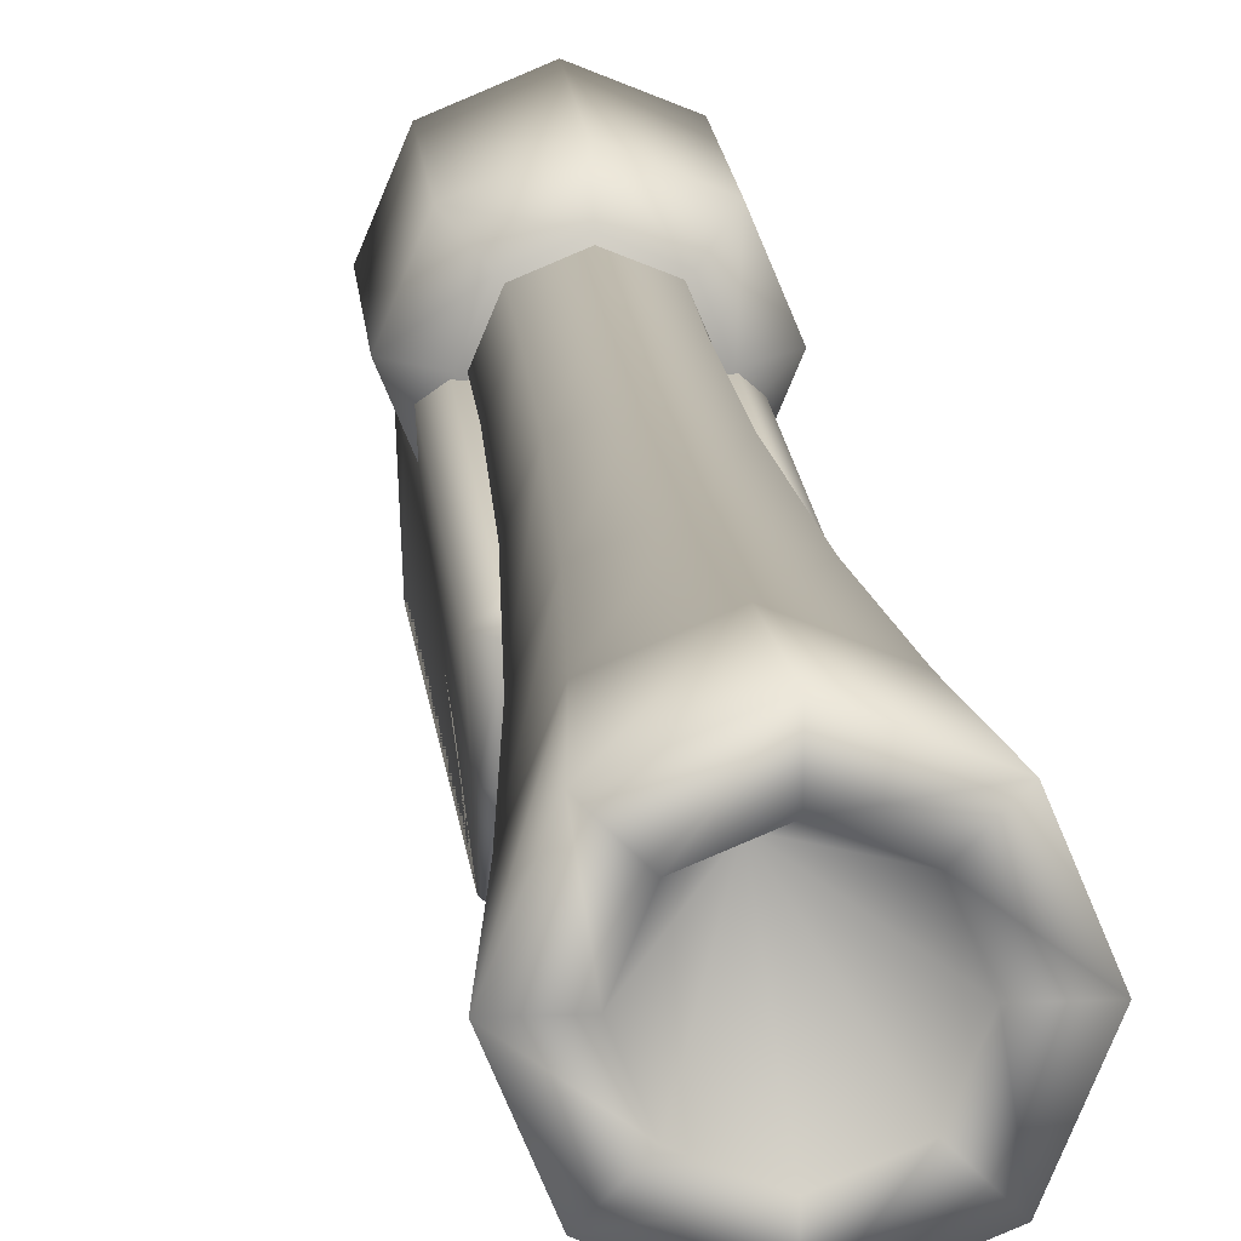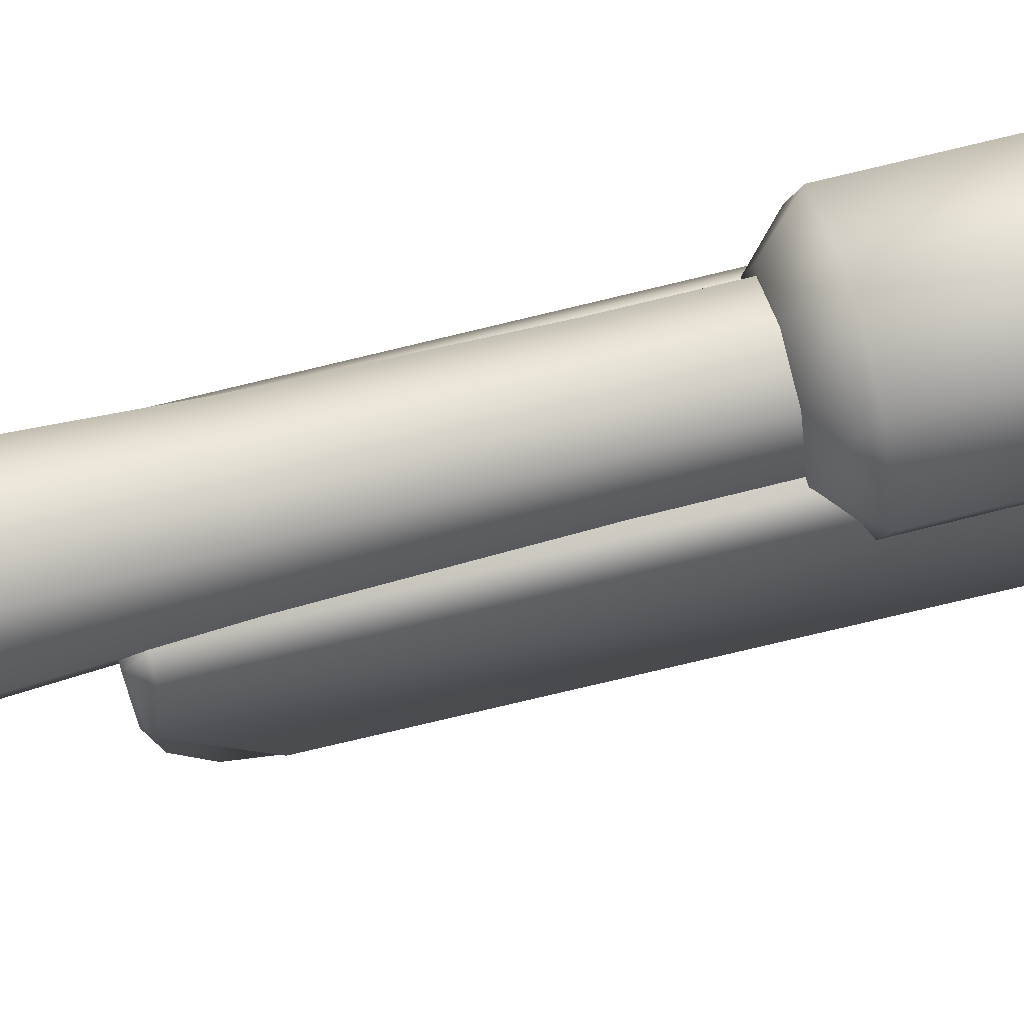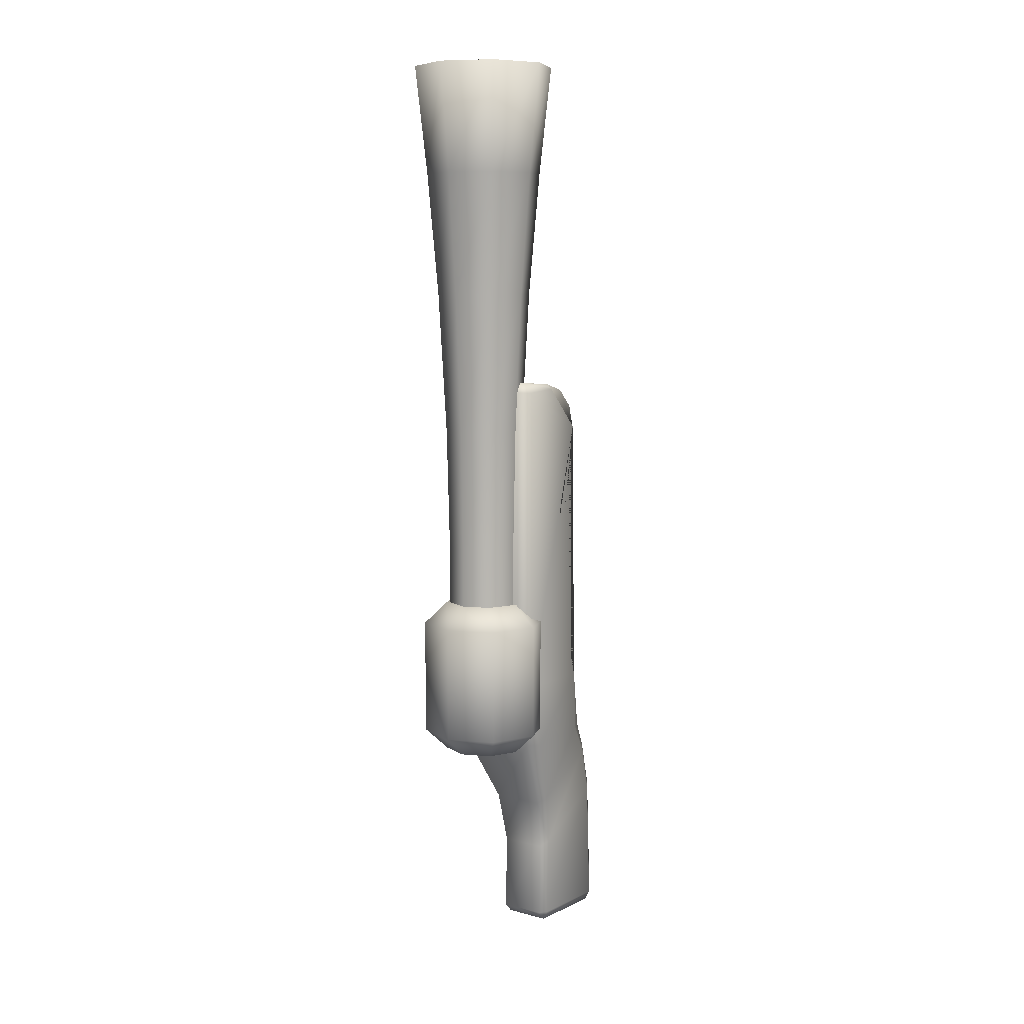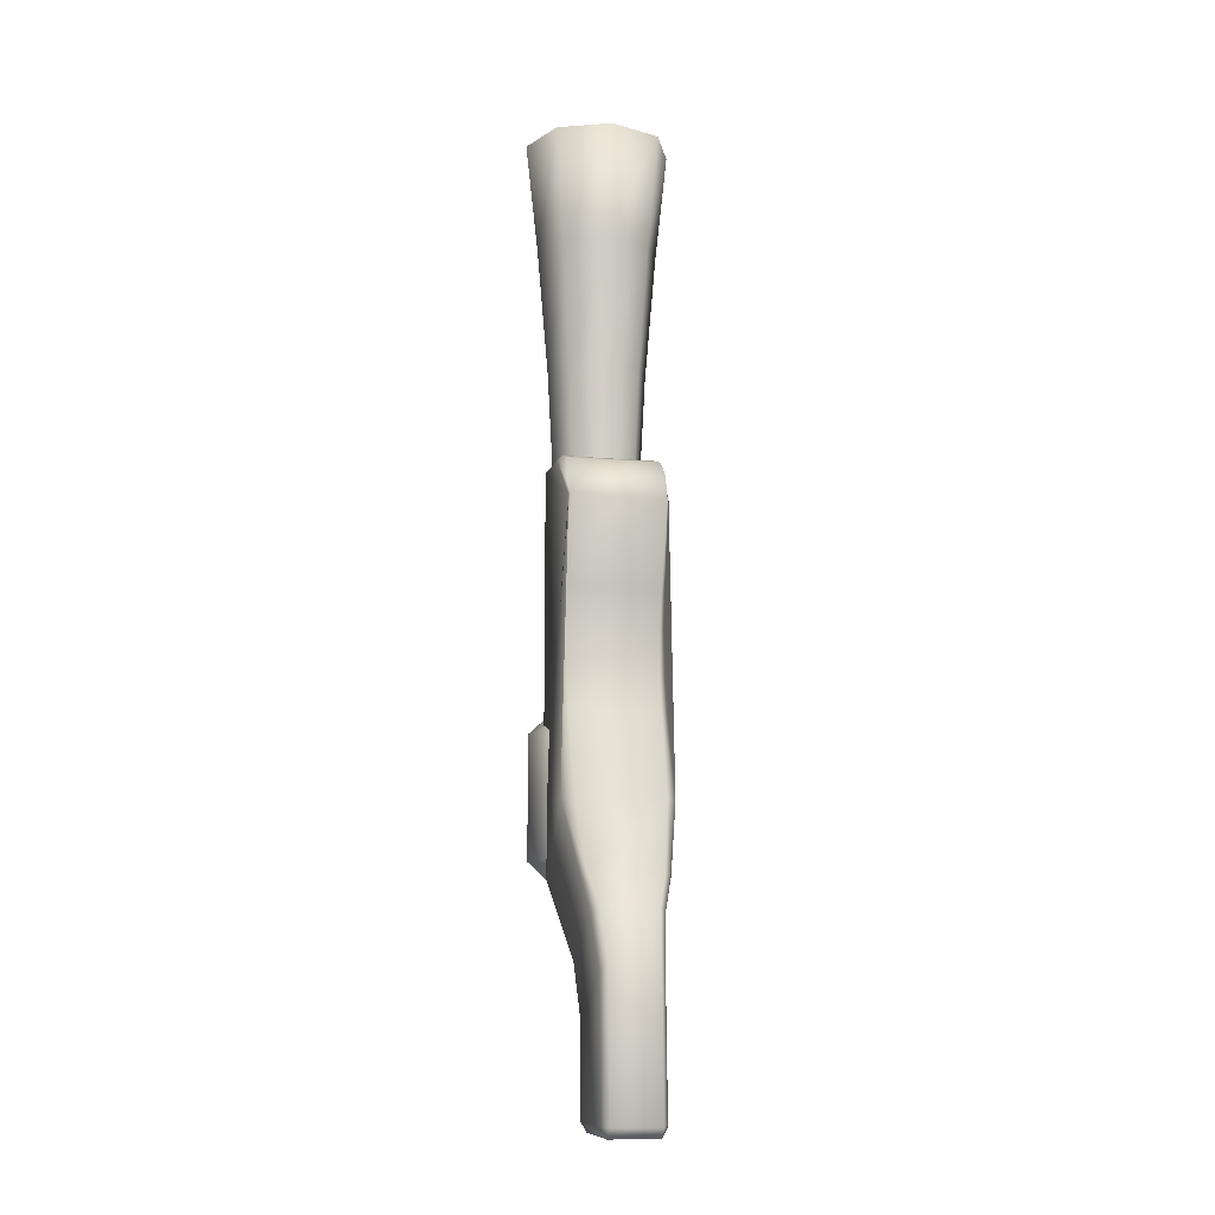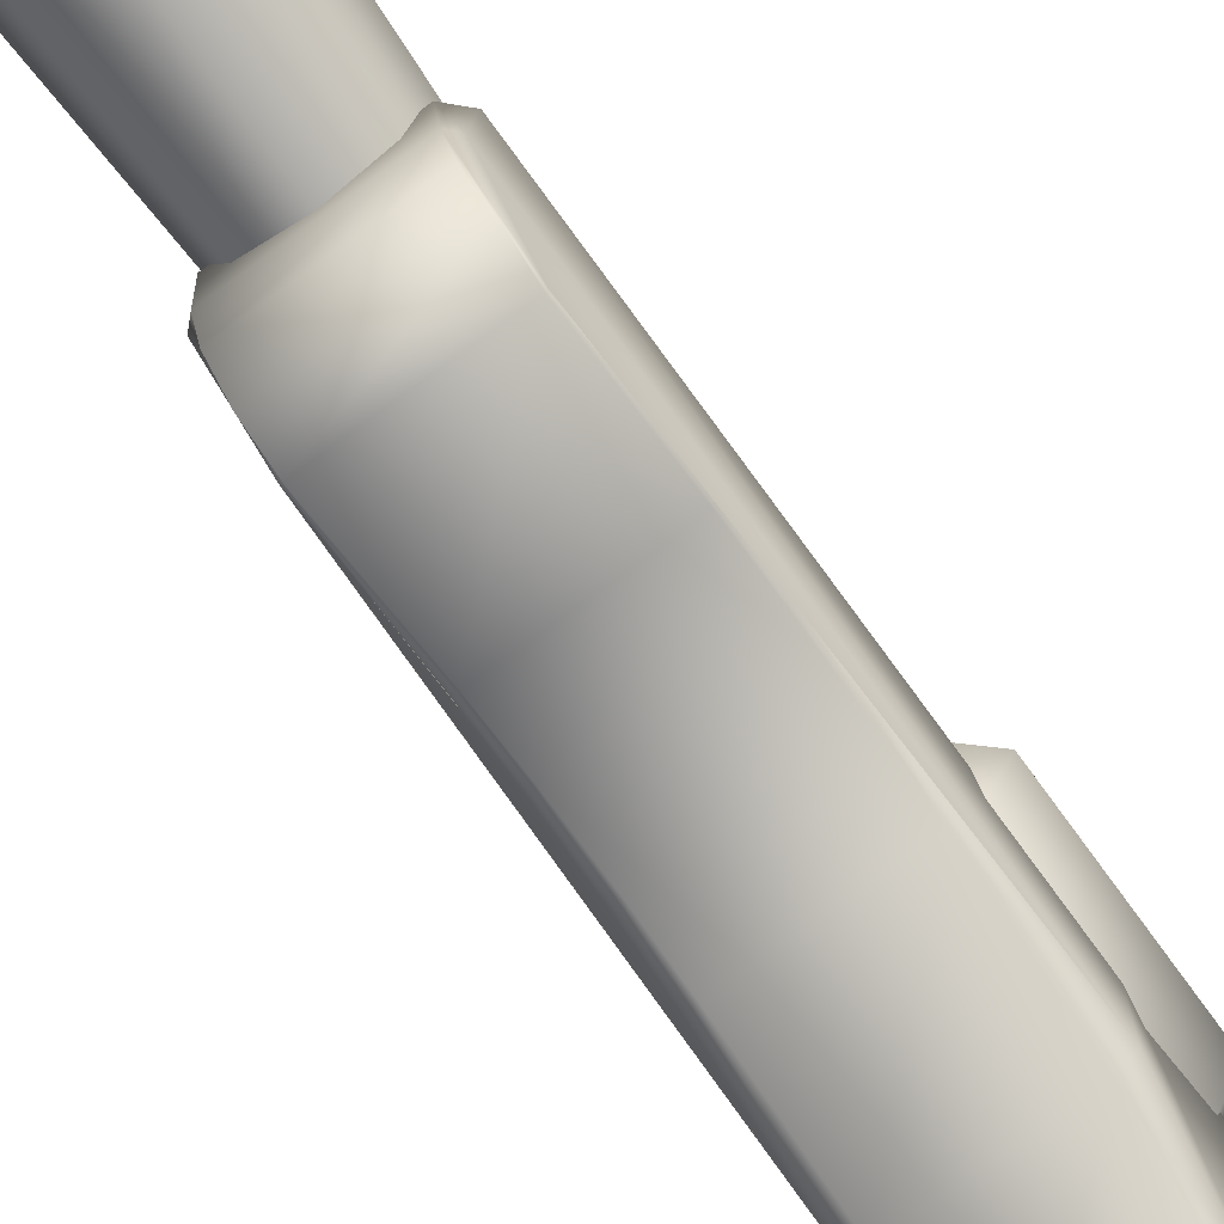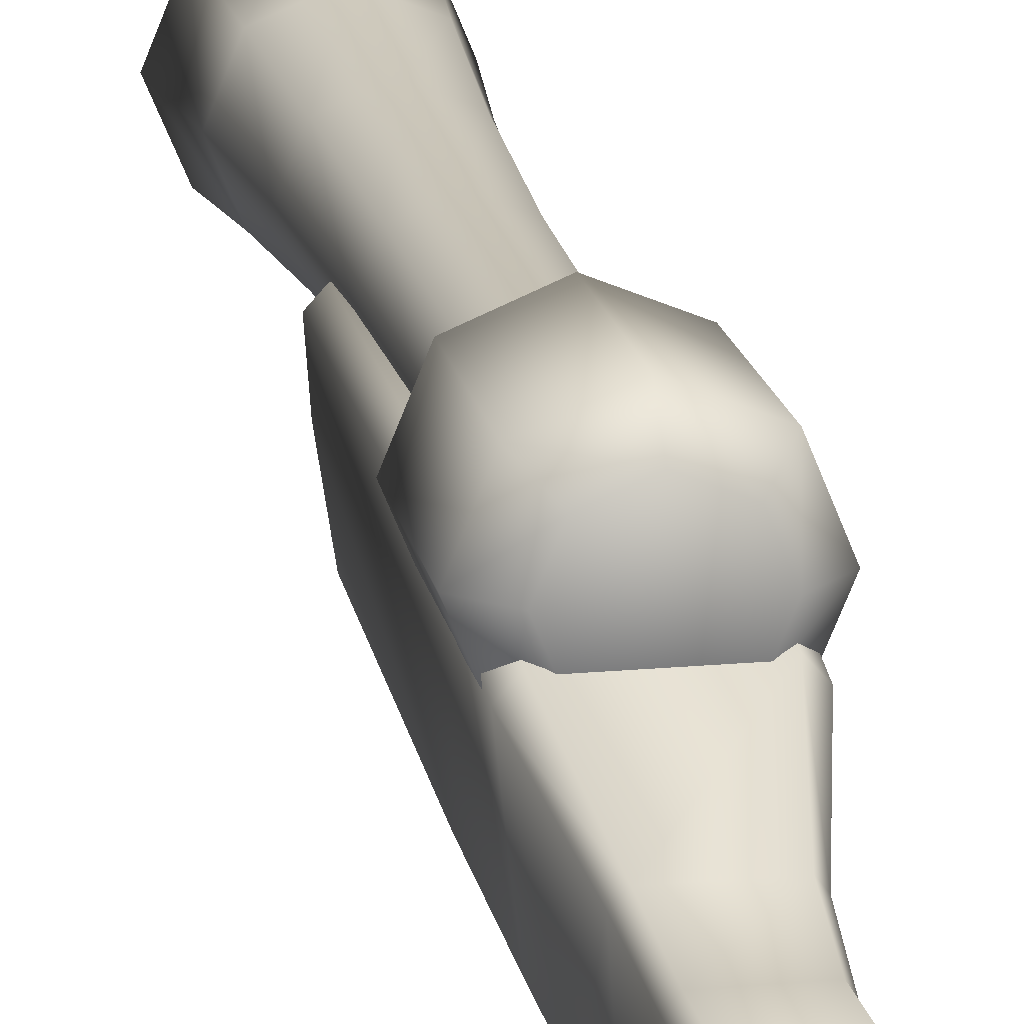
<metadata>
{"format":"obj","ext":"obj","renderer":"f3d","projection":"perspective","resolution":1024,"background":"white","views":[{"elev":16.2,"azim":-4.7,"up":"+Y"},{"elev":62.9,"azim":74.9,"up":"+Y"},{"elev":8.1,"azim":-143.9,"up":"+Z"},{"elev":-11.6,"azim":-12.2,"up":"+Z"},{"elev":-77.2,"azim":36.2,"up":"+Y"},{"elev":17.5,"azim":169.6,"up":"+Y"}]}
</metadata>
<code>
o BlunderBus_Cube.002
v -0.1404 0.2296 0.9669
v -0.1138 0.232 0.9935
v -0.1138 0.2586 0.9669
v 0.1404 0.2296 0.9669
v 0.1138 0.2586 0.9669
v 0.1138 0.232 0.9935
v -0.08065 -0.1724 -0.6353
v -0.06611 -0.1712 -0.6618
v -0.06611 -0.1959 -0.6359
v -0.08065 0.05848 -0.6304
v -0.06611 0.08129 -0.6299
v -0.06611 0.05631 -0.657
v 0.05844 -0.1959 -0.6359
v 0.05844 -0.1712 -0.6618
v 0.07298 -0.1724 -0.6353
v 0.05844 0.08129 -0.6299
v 0.07298 0.05848 -0.6304
v 0.05844 0.05631 -0.657
v -0.08065 -0.1572 -0.2929
v -0.06611 -0.1797 -0.2806
v -0.07611 -0.1335 -0.1456
v -0.09298 -0.1113 -0.1578
v -0.09298 0.08195 -0.264
v -0.07611 0.1051 -0.2767
v -0.06611 0.07637 -0.4211
v -0.08065 0.05292 -0.4083
v 0.05844 -0.1797 -0.2806
v 0.07298 -0.1572 -0.2929
v 0.08531 -0.1113 -0.1578
v 0.06844 -0.1335 -0.1456
v 0.06844 0.1051 -0.2767
v 0.08531 0.08195 -0.264
v 0.07298 0.05292 -0.4083
v 0.05844 0.07637 -0.4211
v -0.1048 -0.05107 -0.06802
v -0.09305 -0.08108 -0.06801
v -0.1138 -0.02212 0.1145
v -0.1404 0.007559 0.1145
v -0.1404 0.2295 0.1145
v -0.1138 0.2586 0.1145
v -0.1138 0.2133 -0.06817
v -0.1404 0.1839 -0.06816
v 0.09253 -0.08108 -0.06801
v 0.114 -0.05107 -0.06802
v 0.1404 0.007559 0.1145
v 0.1138 -0.02212 0.1145
v 0.1138 0.2586 0.1145
v 0.1404 0.2295 0.1145
v 0.1404 0.1839 -0.06816
v 0.1138 0.2133 -0.06817
v 0 0.3656 0.2322
v -0.07114 0.3362 0.2322
v -0.1006 0.265 0.2322
v -0.07114 0.1939 0.2322
v 0 0.1644 0.2322
v 0.07114 0.1939 0.2322
v 0.1006 0.265 0.2322
v 0.07114 0.3362 0.2322
v 0 0.4562 1.87
v -0.1352 0.4002 1.87
v -0.1912 0.265 1.87
v -0.1352 0.1298 1.87
v 0 0.07384 1.87
v 0.1352 0.1298 1.87
v 0.1912 0.265 1.87
v 0.1352 0.4002 1.87
v 0 0.3797 1.87
v -0.08108 0.3461 1.87
v -0.1147 0.265 1.87
v -0.08108 0.184 1.87
v 0 0.1504 1.87
v 0.08108 0.184 1.87
v 0.1147 0.265 1.87
v 0.08108 0.3461 1.87
v 0 0.265 1.536
v 0.1006 0.265 0.5226
v 0.1588 0.265 1.577
v 0.1084 0.265 0.8573
v 0.1297 0.265 1.243
v 0.1123 0.3773 1.577
v 0.07114 0.3362 0.5226
v 0.0917 0.3567 1.243
v 0.07665 0.3417 0.8573
v 0 0.1644 0.5226
v 0 0.1063 1.577
v 0 0.1566 0.8573
v 0 0.1353 1.243
v 0.1123 0.1528 1.577
v 0.07114 0.1939 0.5226
v 0.0917 0.1733 1.243
v 0.07665 0.1884 0.8573
v -0.1006 0.265 0.5226
v -0.1588 0.265 1.577
v -0.1084 0.265 0.8573
v -0.1297 0.265 1.243
v -0.1123 0.1528 1.577
v -0.07114 0.1939 0.5226
v -0.0917 0.1733 1.243
v -0.07665 0.1884 0.8573
v 0 0.3656 0.5226
v 0 0.4238 1.577
v 0 0.3734 0.8573
v 0 0.3947 1.243
v -0.1123 0.3773 1.577
v -0.07114 0.3362 0.5226
v -0.0917 0.3567 1.243
v -0.07665 0.3417 0.8573
v 0 0.4389 0.3001
v 0 0.3765 0.3578
v -0.07882 0.3438 0.3578
v -0.123 0.388 0.3001
v -0.1115 0.265 0.3578
v -0.1739 0.265 0.3001
v -0.07882 0.1862 0.3578
v -0.123 0.1421 0.3001
v 0 0.1536 0.3578
v 0 0.09114 0.3001
v 0.07882 0.1862 0.3578
v 0.123 0.1421 0.3001
v 0.1115 0.265 0.3578
v 0.1739 0.265 0.3001
v 0.07882 0.3438 0.3578
v 0.123 0.388 0.3001
v 0 0.3765 -0.07485
v 0 0.4389 -0.01717
v -0.123 0.388 -0.01717
v -0.07882 0.3438 -0.07485
v -0.1739 0.265 -0.01717
v -0.1115 0.265 -0.07485
v -0.123 0.1421 -0.01717
v -0.07882 0.1862 -0.07485
v 0 0.09114 -0.01717
v 0 0.1536 -0.07485
v 0.123 0.1421 -0.01717
v 0.07882 0.1862 -0.07485
v 0.1739 0.265 -0.01717
v 0.1115 0.265 -0.07485
v 0.123 0.388 -0.01717
v 0.07882 0.3438 -0.07485
v -0.1214 -0.006051 0.8542
v -0.1181 0.1178 0.9849
v -0.1319 0.1177 0.9711
v -0.1251 -0.001863 0.8542
v -0.1214 0.01151 0.9162
v -0.1202 0.05684 0.964
v 0.1181 0.1178 0.9849
v 0.1214 -0.006051 0.8542
v 0.1251 -0.001863 0.8542
v 0.1319 0.1177 0.9711
v 0.1202 0.05684 0.964
v 0.1214 0.01151 0.9162
v -0.1359 0.06782 0.3322
v -0.1296 0.06369 0.6374
v -0.1339 0.08269 0.4288
v -0.1316 0.08117 0.5405
v -0.1192 0.05204 0.6374
v -0.116 0.04566 0.3323
v -0.1182 0.06618 0.5405
v -0.117 0.06385 0.4288
v 0.116 0.04566 0.3323
v 0.1192 0.05204 0.6374
v 0.117 0.06385 0.4288
v 0.1182 0.06618 0.5405
v 0.1296 0.06369 0.6374
v 0.1359 0.06782 0.3322
v 0.1316 0.08117 0.5405
v 0.1339 0.08269 0.4288
f 43 36 21 30
f 26 19 22 23
f 37 46 160 157
f 24 31 34 25
f 32 29 28 33
f 42 35 38 39
f 25 34 16 11
f 45 165 160 46
f 27 20 9 13
f 164 148 147 161
f 19 26 10 7
f 33 28 15 17
f 30 21 20 27
f 35 42 23 22
f 41 50 31 24
f 49 44 29 32
f 8 12 18 14
f 46 37 36 43
f 40 47 50 41
f 48 45 44 49
f 47 40 3 5
f 1 2 3
f 4 5 6
f 7 8 9
f 10 11 12
f 13 14 15
f 16 17 18
f 6 146 149 4
f 5 3 2 6
f 12 8 7 10
f 13 9 8 14
f 11 16 18 12
f 17 15 14 18
f 24 25 26 23
f 20 21 22 19
f 28 29 30 27
f 32 33 34 31
f 9 20 19 7
f 25 11 10 26
f 15 28 27 13
f 33 17 16 34
f 40 41 42 39
f 36 37 38 35
f 44 45 46 43
f 48 49 50 47
f 142 141 2 1
f 29 44 43 30
f 35 22 21 36
f 3 40 39 1
f 41 24 23 42
f 4 48 47 5
f 49 32 31 50
f 146 6 2 141
f 80 101 59 66
f 53 54 97 92
f 51 52 105 100
f 58 51 100 81
f 56 57 76 89
f 54 55 84 97
f 52 53 92 105
f 93 96 62 61
f 85 88 64 63
f 77 80 66 65
f 55 56 89 84
f 101 104 60 59
f 104 93 61 60
f 96 85 63 62
f 88 77 65 64
f 61 62 70 69
f 59 60 68 67
f 66 59 67 74
f 64 65 73 72
f 62 63 71 70
f 60 61 69 68
f 65 66 74 73
f 63 64 72 71
f 70 71 75
f 68 69 75
f 73 74 75
f 71 72 75
f 69 70 75
f 67 68 75
f 74 67 75
f 72 73 75
f 93 104 106 95
f 95 106 107 94
f 94 107 105 92
f 85 96 98 87
f 87 98 99 86
f 86 99 97 84
f 77 88 90 79
f 79 90 91 78
f 78 91 89 76
f 101 80 82 103
f 103 82 83 102
f 102 83 81 100
f 104 101 103 106
f 106 103 102 107
f 107 102 100 105
f 96 93 95 98
f 98 95 94 99
f 99 94 92 97
f 88 85 87 90
f 90 87 86 91
f 91 86 84 89
f 80 77 79 82
f 82 79 78 83
f 83 78 76 81
f 57 58 81 76
f 127 129 131 133 135 137 139 124
f 119 121 136 134
f 115 117 132 130
f 111 113 128 126
f 108 111 126 125
f 121 123 138 136
f 117 119 134 132
f 113 115 130 128
f 123 108 125 138
f 111 108 109 110
f 113 111 110 112
f 115 113 112 114
f 117 115 114 116
f 119 117 116 118
f 121 119 118 120
f 123 121 120 122
f 108 123 122 109
f 127 124 125 126
f 129 127 126 128
f 131 129 128 130
f 133 131 130 132
f 135 133 132 134
f 137 135 134 136
f 139 137 136 138
f 124 139 138 125
f 110 109 122 120 118 116 114 112
f 140 144 145 141 142 143
f 146 150 151 147 148 149
f 140 147 151 144
f 144 151 150 145
f 145 150 146 141
f 157 152 38 37
f 156 161 147 140
f 45 48 4 149 148 164 166 167 165
f 143 142 1 39 38 152 154 155 153
f 161 156 158 163
f 163 158 159 162
f 162 159 157 160
f 164 161 163 166
f 166 163 162 167
f 167 162 160 165
f 152 157 159 154
f 154 159 158 155
f 155 158 156 153
f 140 143 153 156

</code>
